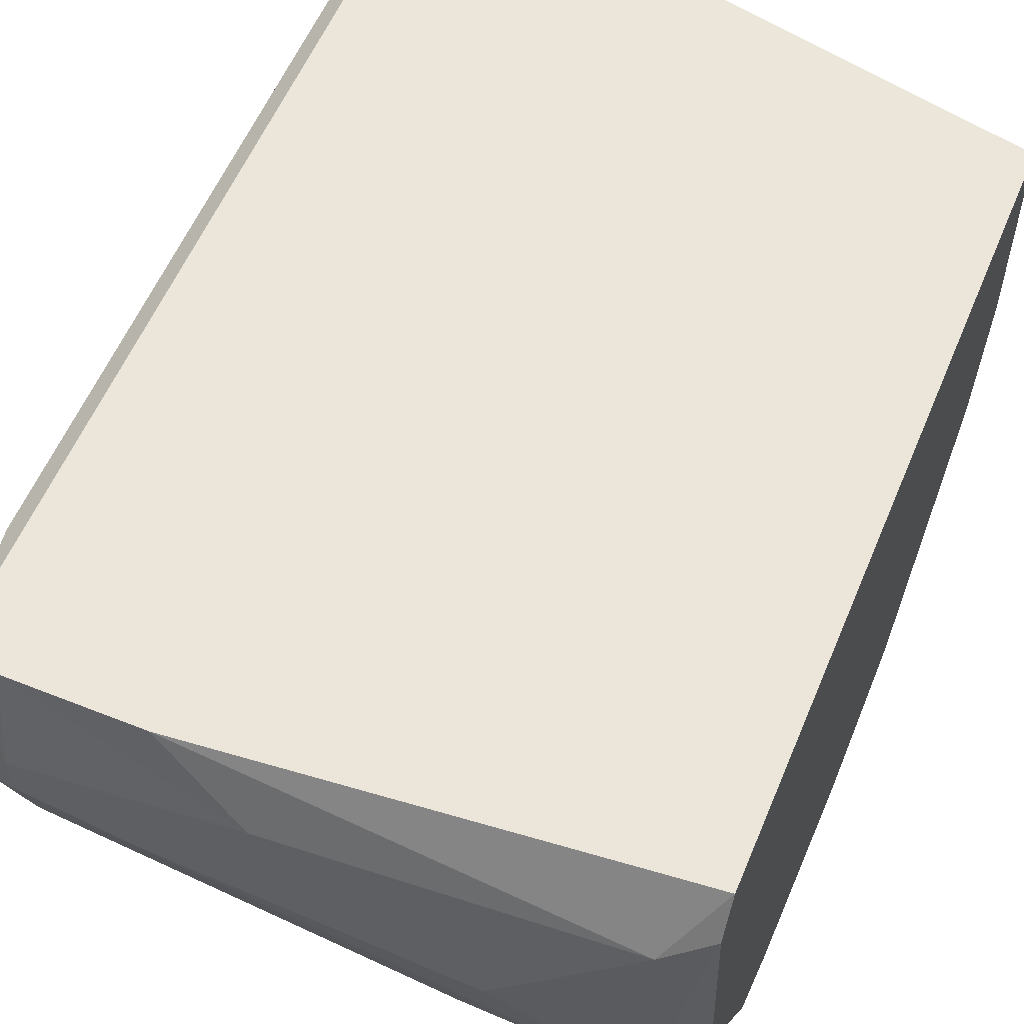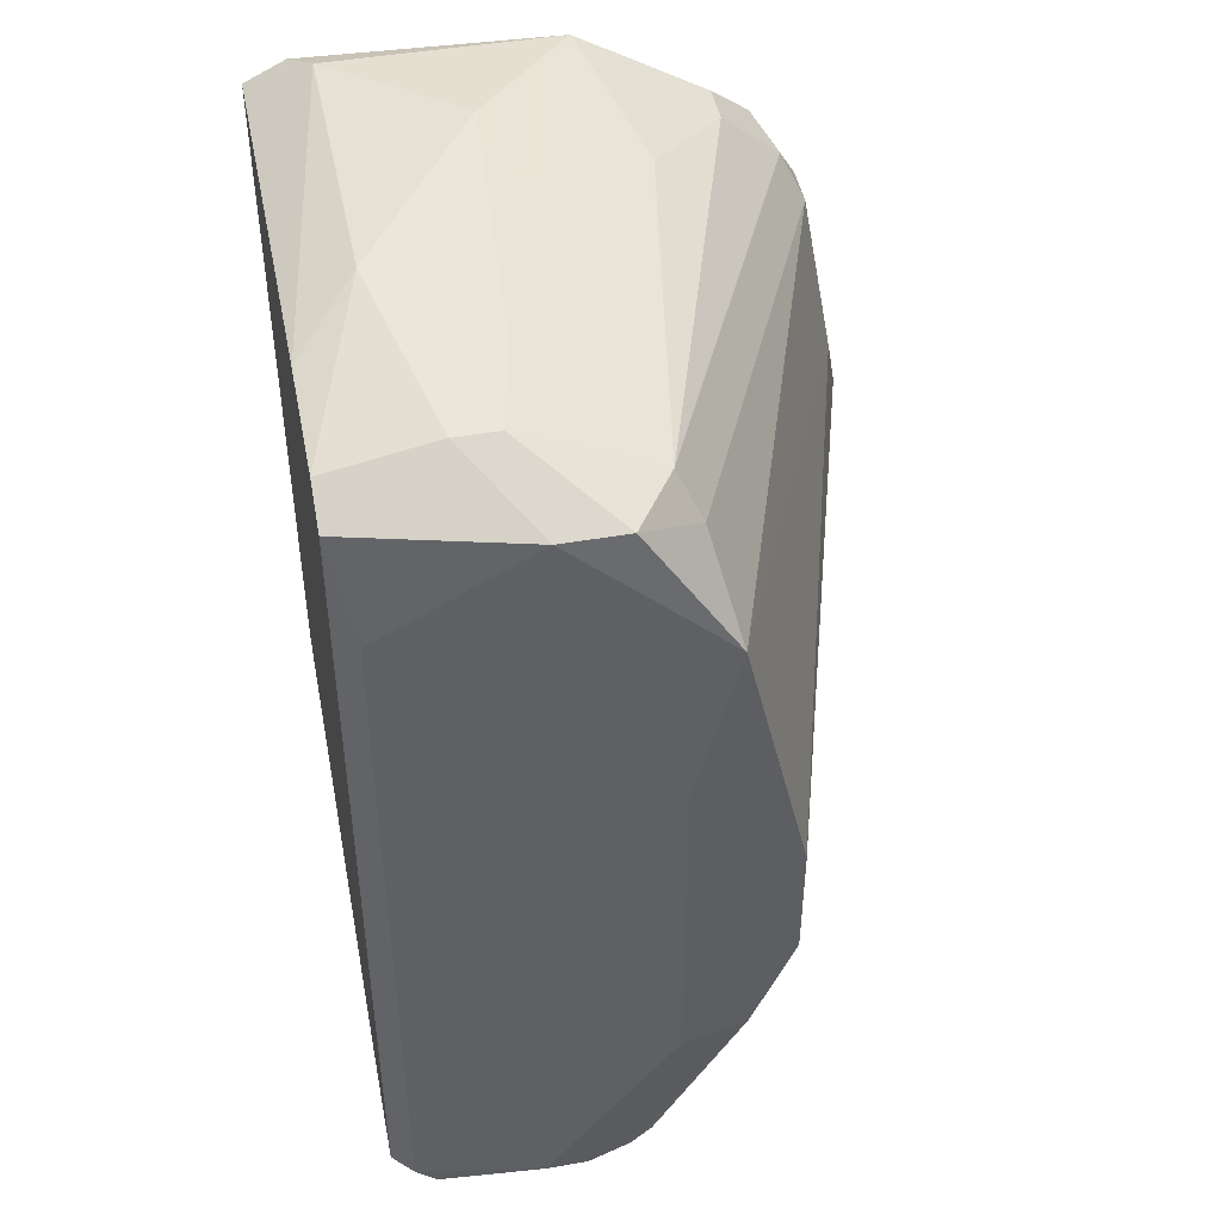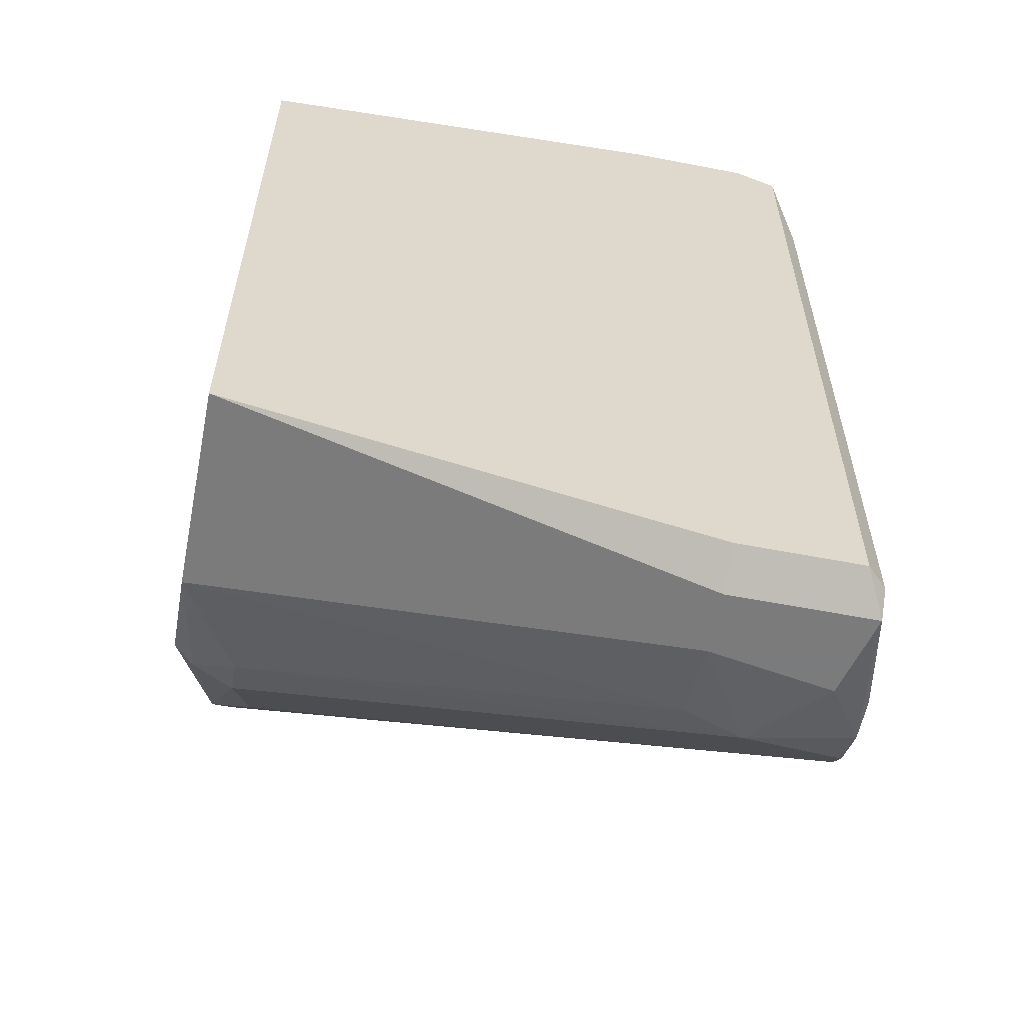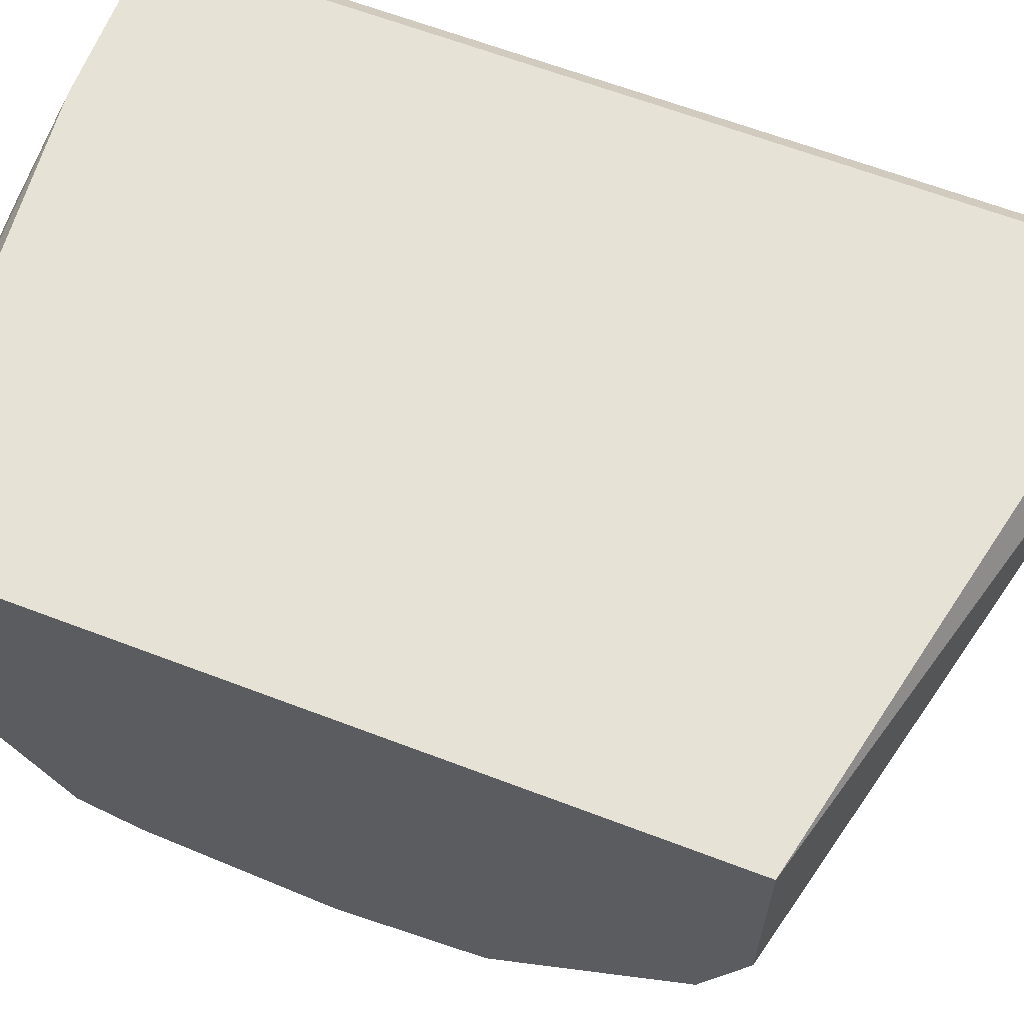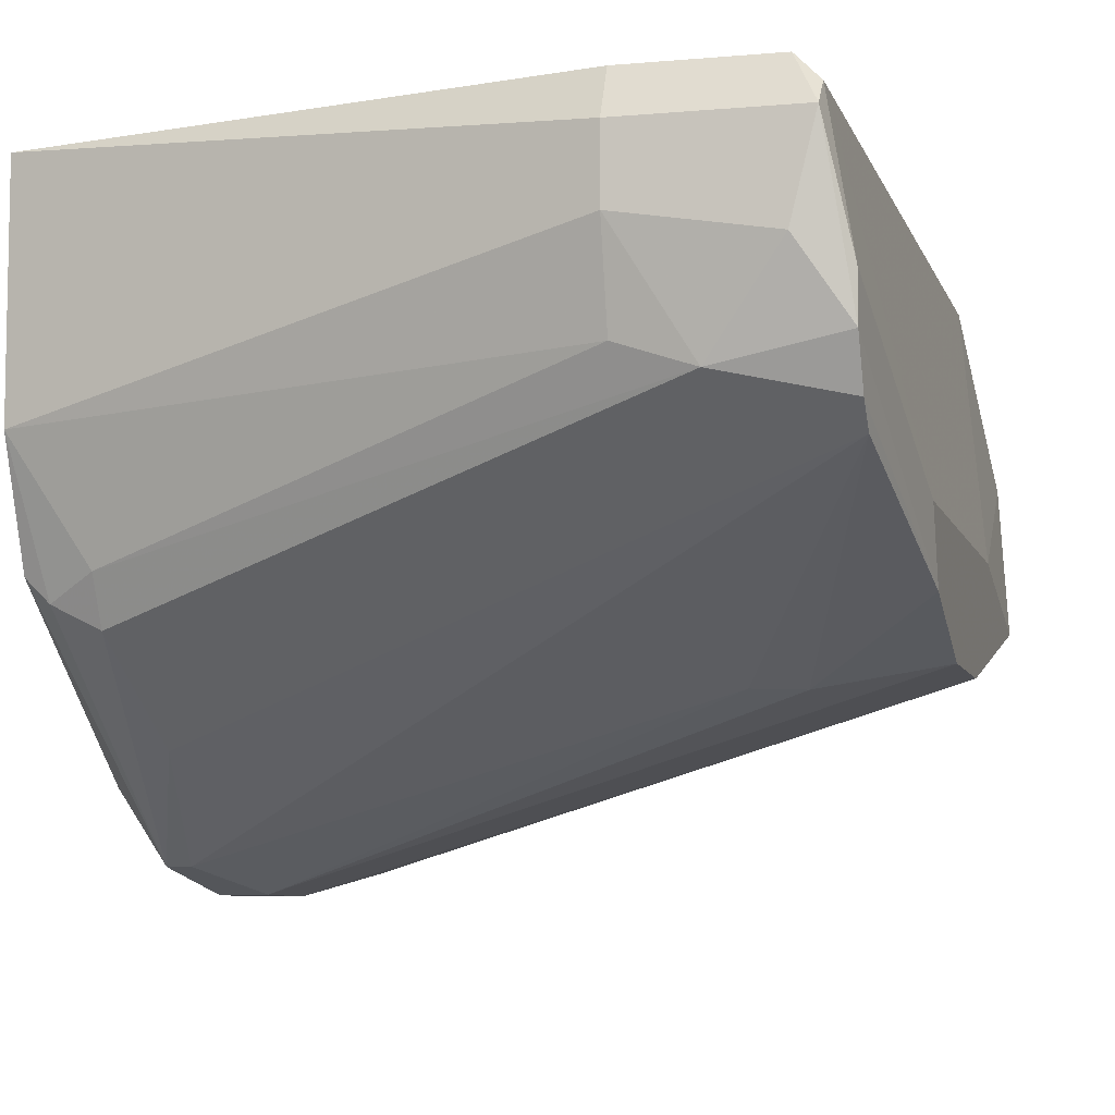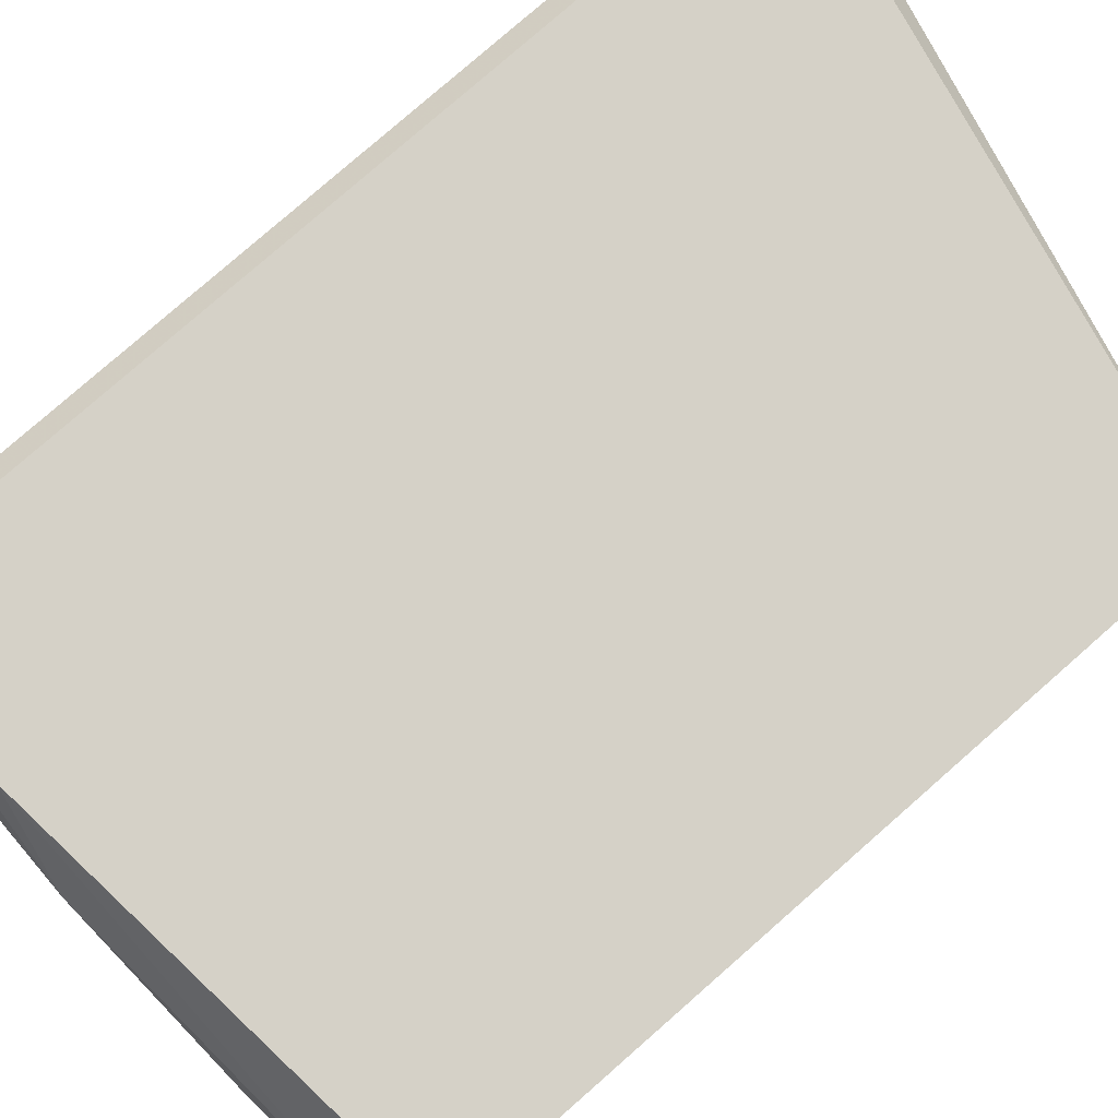
<metadata>
{"format":"obj","ext":"obj","renderer":"f3d","projection":"perspective","resolution":1024,"background":"white","views":[{"elev":57.2,"azim":22.5,"up":"+Y"},{"elev":46.7,"azim":-101.1,"up":"+Z"},{"elev":-58.4,"azim":168.7,"up":"+Z"},{"elev":63.7,"azim":111.1,"up":"+Y"},{"elev":-7.6,"azim":-165.7,"up":"+Y"},{"elev":79.6,"azim":48.8,"up":"+Y"}]}
</metadata>
<code>
v -0.05189 0.005387 -0.03244
v -0.05189 0.005387 0.02397
v -0.05189 -0.01387 0.02122
v -0.05189 -0.002871 -0.03382
v -0.02162 -0.02901 0.004707
v -0.05602 -0.01938 -0.002173
v -0.05602 -0.01938 -0.01042
v -0.05602 -0.01662 -0.0173
v -0.05602 -0.0125 -0.01869
v -0.05602 -0.0125 0.004707
v -0.05602 -0.01525 0.01571
v -0.02575 -0.01662 0.02397
v -0.04913 -0.004247 0.02672
v -0.04913 -0.02076 -0.01318
v -0.04913 0.005387 0.02534
v -0.04913 -0.001494 0.02672
v -0.04363 0.002635 -0.03382
v -0.04363 0.005387 -0.03244
v -0.04363 -0.001494 -0.03382
v -0.04363 -0.007 -0.03244
v -0.05464 -0.004247 -0.03244
v -0.05464 -0.01113 -0.02969
v -0.05464 -0.005623 0.02397
v -0.05464 -0.009752 -0.03106
v -0.05464 -0.009752 0.02397
v -0.05464 -0.007 -0.03244
v -0.04776 -0.008379 -0.03244
v -0.05326 0.002635 -0.03382
v -0.05326 0.004011 0.01709
v -0.05326 0.004011 -0.03244
v -0.03537 0.001258 0.02672
v -0.01198 0.002635 0.02397
v -0.01198 0.005387 -0.02556
v -0.01198 0.005387 0.02259
v -0.01198 -0.02351 0.01571
v -0.01198 -0.02488 -0.01042
v -0.01198 -0.02488 0.01159
v -0.01198 -0.0125 0.02259
v -0.01198 -0.02626 -0.000798
v -0.01198 -0.008379 -0.02556
v -0.01198 -0.01525 -0.02281
v -0.02299 -0.007 0.02672
v -0.01611 -0.02764 0.01434
v -0.01611 -0.018 -0.02281
v -0.01611 -0.02213 0.02122
v -0.01611 -0.02901 -0.01042
v -0.01611 -0.03039 -0.002173
v -0.01611 -0.03039 -0.006298
v -0.01611 -0.01525 -0.02419
v -0.0505 -0.0125 0.02397
v -0.01474 0.001258 0.02534
v -0.01474 -0.01387 0.02534
v -0.01474 -0.02488 0.01846
v -0.01474 -0.02901 -0.01042
v -0.01886 -0.02764 0.01434
v -0.01886 -0.02213 0.02122
v -0.01886 -0.03039 -0.000798
v -0.01886 -0.03039 -0.006298
v -0.01336 -0.01662 -0.02281
v -0.04225 -0.005623 0.02672
v -0.01749 -0.02351 -0.0173
v -0.01749 -0.02626 0.01709
v -0.04638 -0.02076 -0.01455
v -0.04087 0.005387 0.02534
f 26 9 21
f 33 32 35
f 2 33 1
f 11 8 6
f 32 51 52
f 51 32 34
f 32 33 34
f 33 2 34
f 11 6 5
f 33 35 36
f 19 33 40
f 33 36 40
f 8 11 9
f 2 1 29
f 23 2 29
f 46 48 58
f 62 50 55
f 11 5 55
f 28 1 17
f 33 19 17
f 19 28 17
f 52 51 42
f 51 31 42
f 31 13 42
f 8 24 22
f 14 8 22
f 24 27 22
f 61 46 22
f 34 2 15
f 6 8 7
f 8 14 7
f 58 6 7
f 14 58 7
f 1 28 30
f 9 29 30
f 29 1 30
f 22 27 44
f 61 22 44
f 62 55 43
f 36 35 39
f 35 32 38
f 32 52 38
f 5 6 57
f 58 48 57
f 6 58 57
f 55 5 57
f 43 55 57
f 19 40 20
f 27 19 20
f 50 13 25
f 23 11 25
f 13 23 25
f 11 23 10
f 9 11 10
f 23 29 10
f 29 9 10
f 48 46 54
f 46 61 54
f 44 59 54
f 61 44 54
f 39 48 54
f 36 39 54
f 24 8 26
f 27 24 26
f 8 9 26
f 1 33 18
f 33 17 18
f 17 1 18
f 51 34 64
f 31 51 64
f 34 15 64
f 15 31 64
f 50 62 56
f 62 45 56
f 45 52 56
f 12 50 56
f 52 12 56
f 40 59 49
f 59 44 49
f 44 27 49
f 20 40 49
f 27 20 49
f 59 40 41
f 40 36 41
f 54 59 41
f 36 54 41
f 55 50 3
f 11 55 3
f 50 25 3
f 25 11 3
f 28 19 4
f 19 27 4
f 26 28 4
f 27 26 4
f 2 23 16
f 23 13 16
f 13 31 16
f 15 2 16
f 31 15 16
f 46 58 63
f 58 14 63
f 14 22 63
f 22 46 63
f 45 62 53
f 52 45 53
f 43 35 53
f 62 43 53
f 35 38 53
f 38 52 53
f 48 39 47
f 57 48 47
f 43 57 47
f 35 43 37
f 39 35 37
f 47 39 37
f 43 47 37
f 13 50 60
f 52 42 60
f 42 13 60
f 50 12 60
f 12 52 60
f 30 28 21
f 9 30 21
f 28 26 21

</code>
